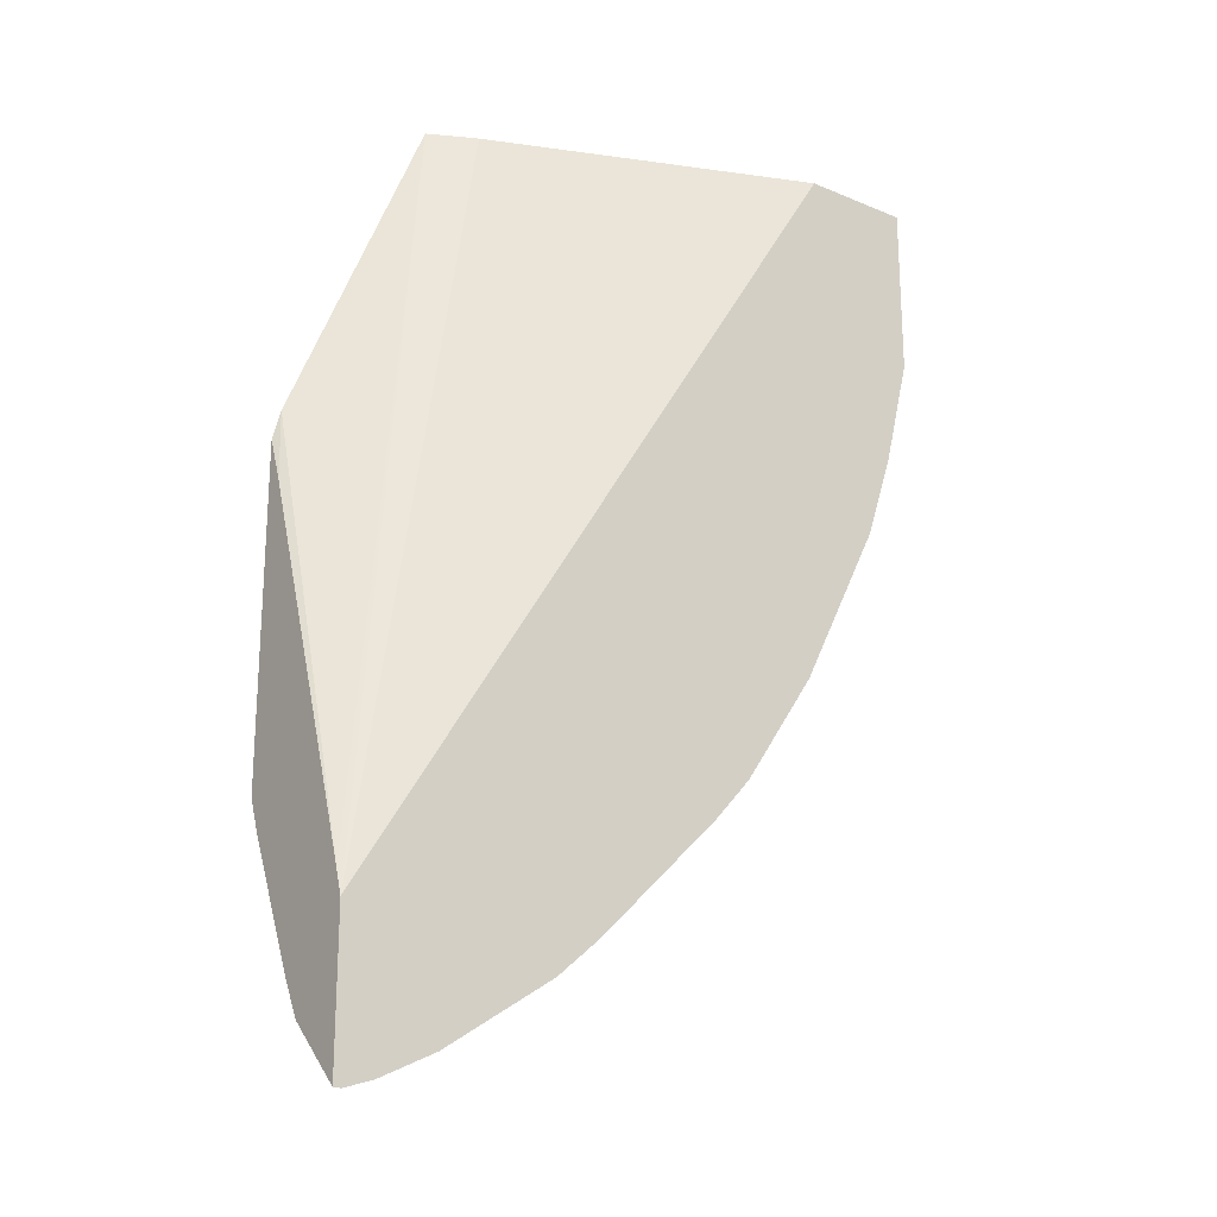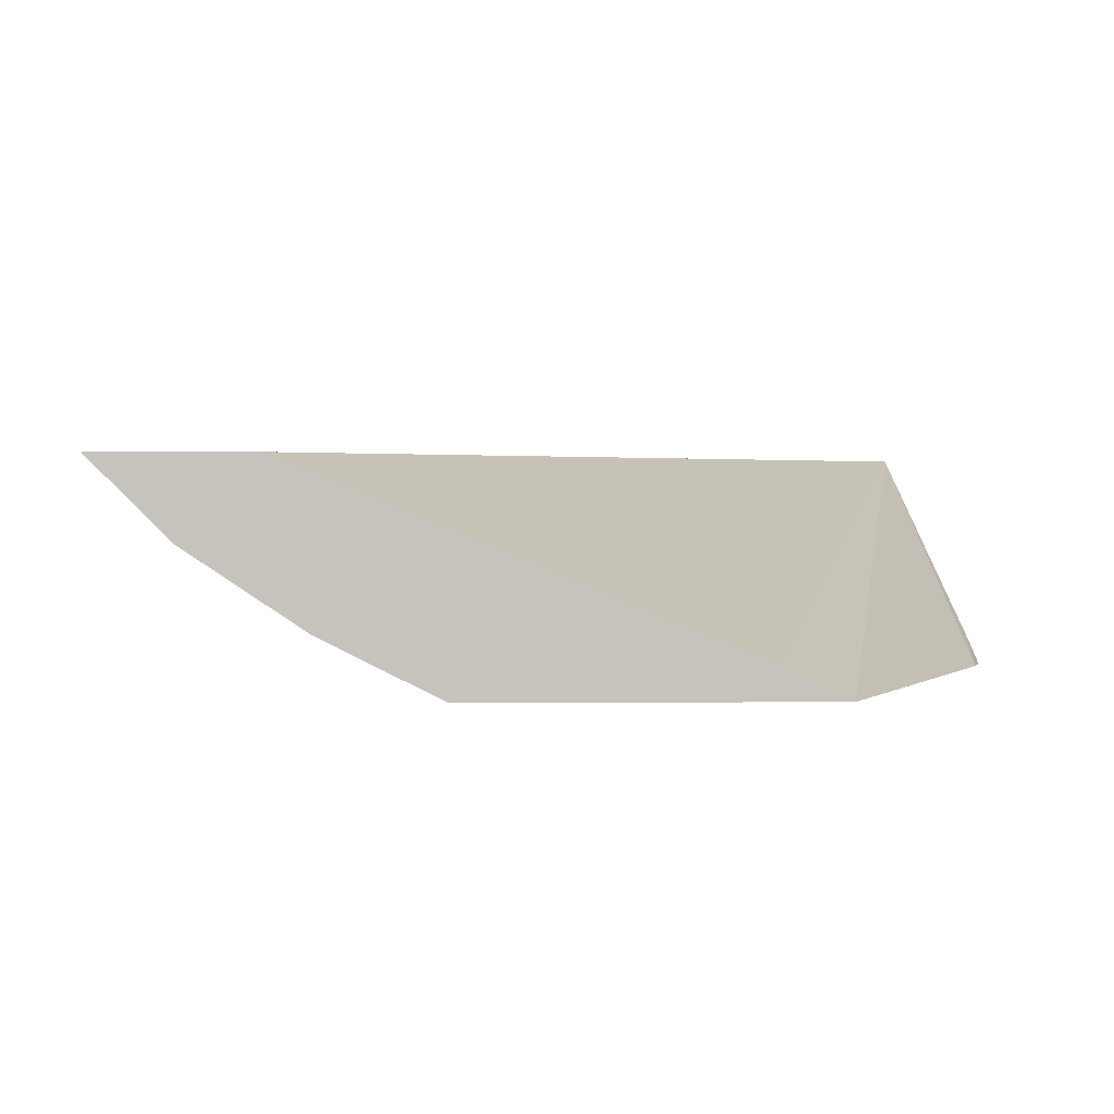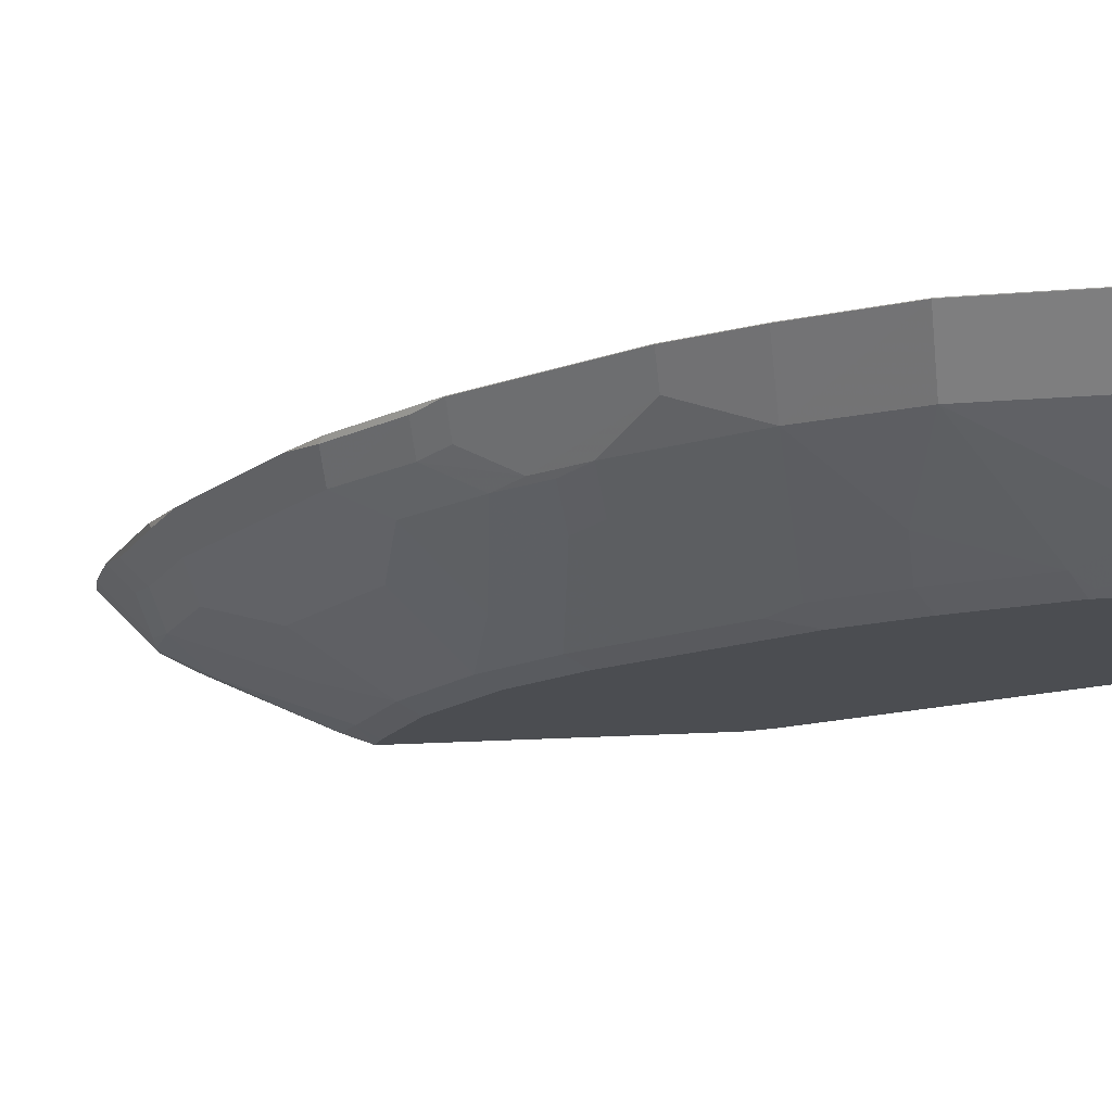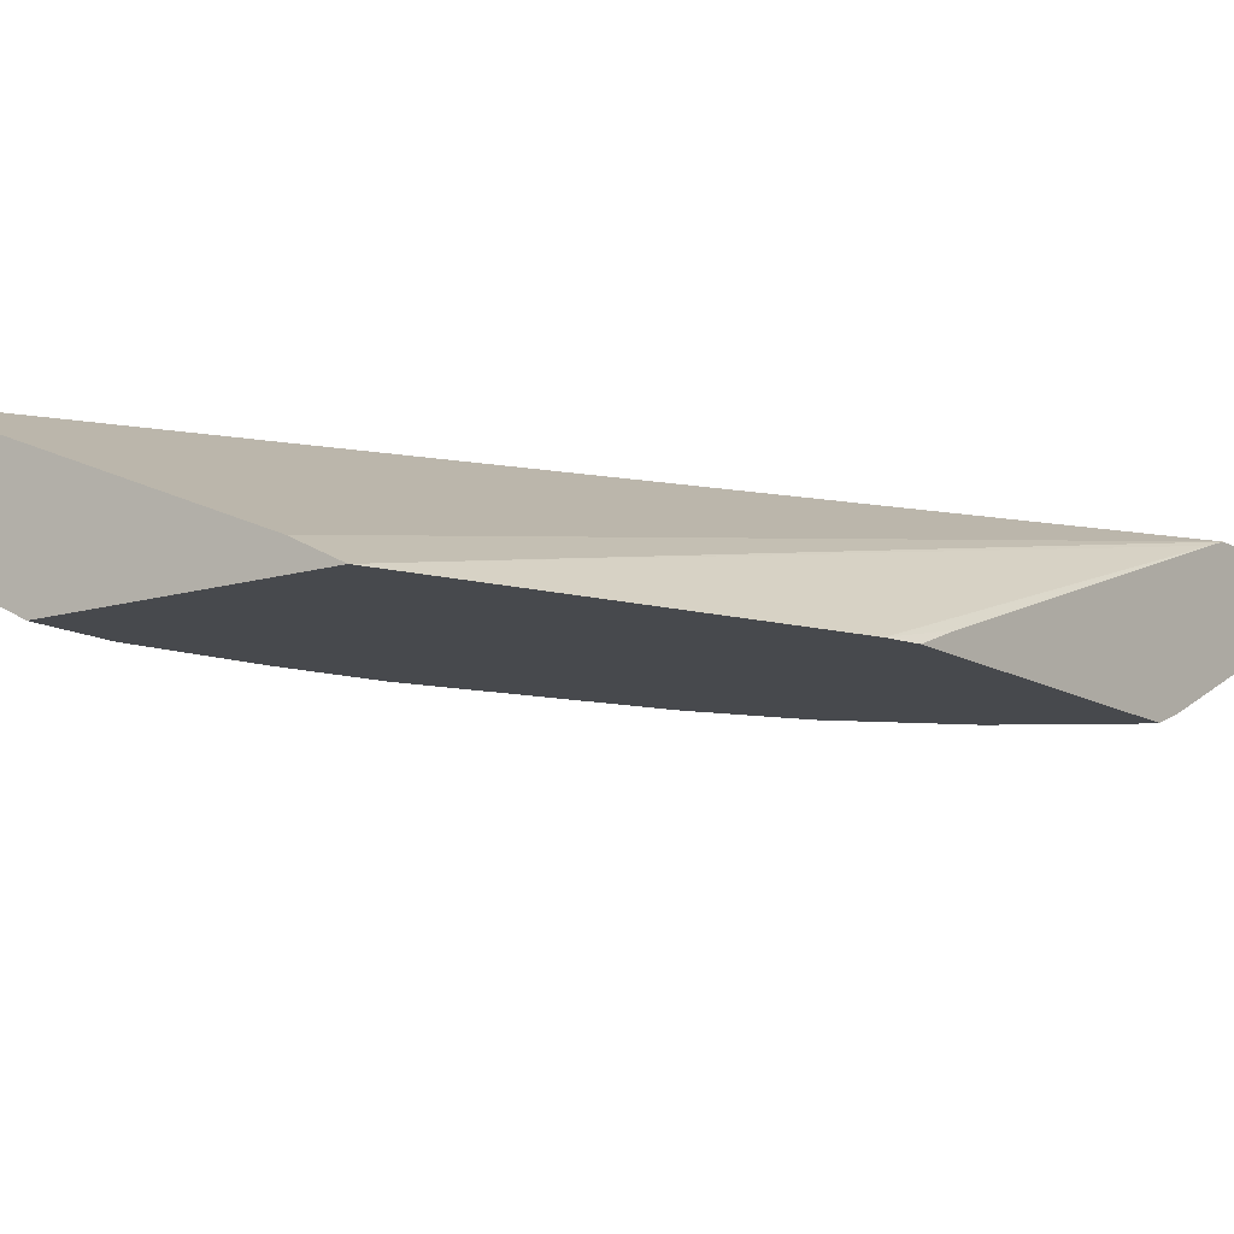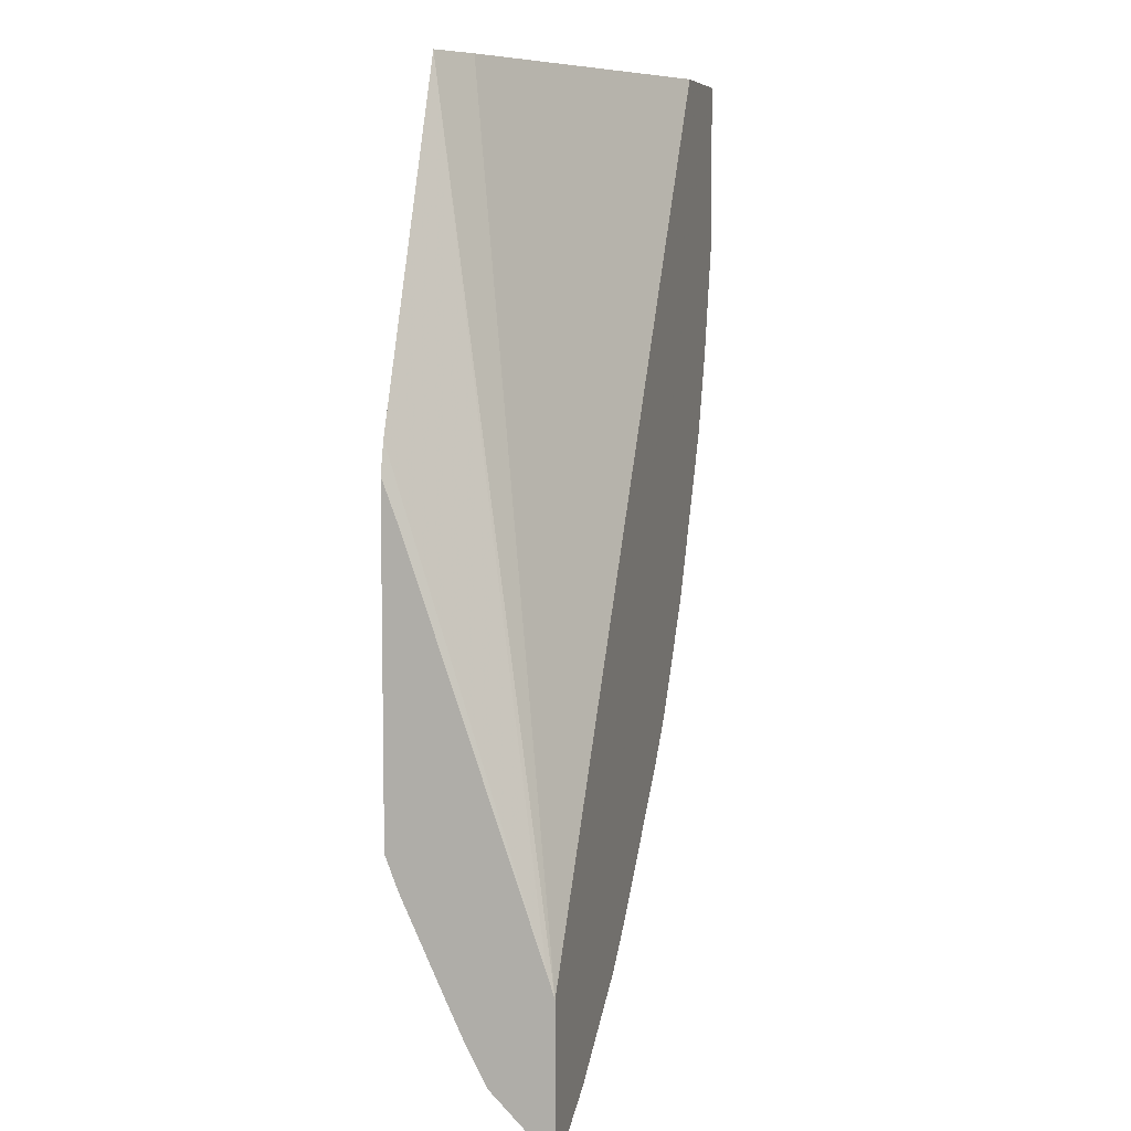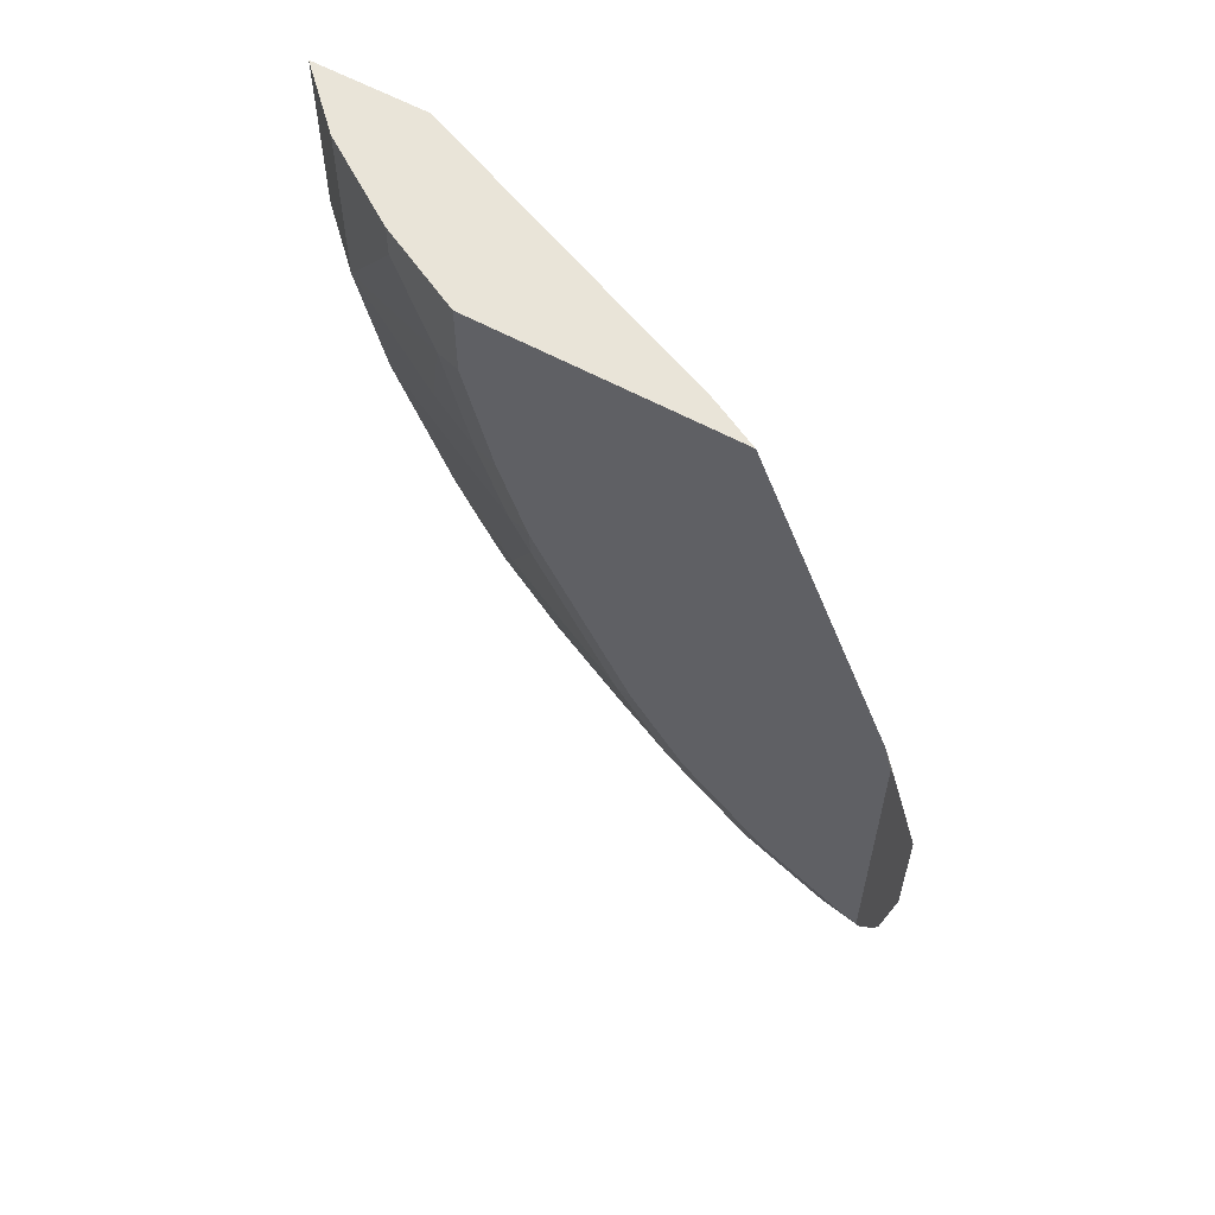
<metadata>
{"format":"obj","ext":"obj","renderer":"f3d","projection":"perspective","resolution":1024,"background":"white","views":[{"elev":-21.8,"azim":143.7,"up":"+Z"},{"elev":1.5,"azim":-2.5,"up":"+Y"},{"elev":-16.0,"azim":-80.2,"up":"+Y"},{"elev":-12.4,"azim":35.7,"up":"+Y"},{"elev":7.1,"azim":105.5,"up":"+Z"},{"elev":60.1,"azim":29.1,"up":"+Z"}]}
</metadata>
<code>
v -0.3466 -0.1392 -0.2934
v -0.3524 -0.1392 -0.2711
v -0.3466 -0.1392 -0.5336
v -0.3466 -0.1268 -0.3262
v -0.4541 -0.1392 -0.02347
v -0.3466 -0.03243 -0.6021
v -0.3623 -0.1392 -0.5257
v -0.3764 -0.1322 -0.5391
v -0.3466 -0.1301 -0.5573
v -0.4883 -0.1221 -0.02347
v -0.6372 -0.1392 -0.02347
v -0.3466 -0.02675 -0.6195
v -0.4233 -0.1392 -0.485
v -0.4171 -0.1119 -0.5595
v -0.3968 -0.07121 -0.6612
v -0.3561 -0.09155 -0.6408
v -0.4374 -0.1322 -0.4984
v -0.3466 -0.09631 -0.6314
v -0.7191 -0.02675 -0.02347
v -0.6443 -0.1356 -0.02347
v -0.6372 -0.1392 -0.07814
v -0.3466 -0.02675 -0.7261
v -0.4851 -0.1392 -0.4232
v -0.4578 -0.1322 -0.4781
v -0.4781 -0.09155 -0.5595
v -0.4578 -0.07121 -0.6205
v -0.4985 -0.05087 -0.6205
v -0.4374 -0.05087 -0.6612
v -0.4137 -0.04748 -0.6782
v -0.373 -0.06782 -0.6782
v -0.3561 -0.07121 -0.6816
v -0.3466 -0.08532 -0.655
v -0.8005 -0.02675 -0.02347
v -0.6542 -0.1307 -0.02347
v -0.6443 -0.1356 -0.07464
v -0.6578 -0.1289 -0.08818
v -0.6169 -0.1392 -0.1595
v -0.3466 -0.0617 -0.6911
v -0.3523 -0.02675 -0.7261
v -0.5257 -0.1392 -0.3622
v -0.4985 -0.1322 -0.4374
v -0.5595 -0.09155 -0.4781
v -0.4781 -0.07121 -0.6002
v -0.4985 -0.03052 -0.6408
v -0.5188 -0.05087 -0.6002
v -0.4374 -0.03052 -0.6816
v -0.4137 -0.02714 -0.6985
v -0.373 -0.04748 -0.6985
v -0.3561 -0.03052 -0.7223
v -0.3466 -0.07121 -0.6816
v -0.8002 -0.02714 -0.02347
v -0.8005 -0.02675 -0.1488
v -0.685 -0.1153 -0.02347
v -0.685 -0.1153 -0.03392
v -0.6985 -0.1085 -0.04754
v -0.7595 -0.06782 -0.1493
v -0.6782 -0.1085 -0.1696
v -0.6375 -0.1289 -0.1696
v -0.5966 -0.1392 -0.2206
v -0.373 -0.02714 -0.7188
v -0.3731 -0.02675 -0.7189
v -0.5356 -0.1392 -0.3426
v -0.5595 -0.1322 -0.3358
v -0.5392 -0.1322 -0.3763
v -0.5595 -0.1119 -0.4171
v -0.6206 -0.07121 -0.4578
v -0.6002 -0.07121 -0.4781
v -0.4947 -0.02675 -0.6446
v -0.4748 -0.02714 -0.6578
v -0.5264 -0.02675 -0.6168
v -0.5392 -0.03052 -0.6002
v -0.5595 -0.05087 -0.5595
v -0.4138 -0.02675 -0.6986
v -0.4337 -0.02675 -0.6853
v -0.7595 -0.06782 -0.02347
v -0.8002 -0.02714 -0.1493
v -0.7801 -0.02675 -0.2303
v -0.6985 -0.1085 -0.02347
v -0.7392 -0.06782 -0.2306
v -0.6171 -0.1289 -0.2306
v -0.6002 -0.1322 -0.2543
v -0.573 -0.1392 -0.2678
v -0.5664 -0.1392 -0.2809
v -0.6409 -0.09155 -0.3561
v -0.6612 -0.07121 -0.3967
v -0.6612 -0.05087 -0.4374
v -0.6206 -0.05087 -0.4984
v -0.4749 -0.02675 -0.6579
v -0.5467 -0.02675 -0.5964
v -0.5595 -0.03052 -0.5798
v -0.6168 -0.02675 -0.5263
v -0.7799 -0.02714 -0.2306
v -0.78 -0.02675 -0.2307
v -0.7392 -0.04748 -0.2917
v -0.6985 -0.06782 -0.3323
v -0.6578 -0.08816 -0.3323
v -0.6816 -0.07121 -0.3561
v -0.6782 -0.06782 -0.373
v -0.6782 -0.04748 -0.4137
v -0.6816 -0.03052 -0.4374
v -0.6409 -0.03052 -0.4984
v -0.6446 -0.02675 -0.4947
v -0.7595 -0.02714 -0.2917
v -0.7596 -0.02675 -0.2918
v -0.7392 -0.02714 -0.3323
v -0.7189 -0.02714 -0.373
v -0.6985 -0.02714 -0.4137
v -0.6981 -0.02675 -0.4144
v -0.7189 -0.02675 -0.3731
v -0.6986 -0.02675 -0.4138
f 52 77 76
f 47 73 61
f 47 61 60
f 47 60 48
f 47 69 74
f 47 74 73
f 48 60 49
f 51 76 56
f 51 56 75
f 53 78 55
f 62 83 63
f 55 78 75
f 55 75 56
f 56 76 79
f 56 79 57
f 57 79 58
f 58 79 80
f 58 80 59
f 59 80 81
f 107 110 108
f 59 63 82
f 45 90 71
f 53 55 54
f 45 72 90
f 36 55 56
f 45 67 66
f 36 54 55
f 63 84 64
f 36 56 57
f 36 57 58
f 36 58 37
f 37 58 59
f 38 49 39
f 39 49 60
f 39 60 61
f 40 62 63
f 40 63 64
f 45 66 72
f 40 64 41
f 41 64 65
f 42 65 66
f 42 66 67
f 42 67 45
f 42 45 43
f 44 68 69
f 44 69 47
f 44 47 46
f 44 45 70
f 44 70 68
f 45 71 70
f 41 65 42
f 63 83 82
f 85 97 98
f 64 84 65
f 87 101 91
f 87 100 101
f 89 90 91
f 91 101 102
f 92 93 104
f 92 104 103
f 92 103 94
f 94 103 105
f 94 105 106
f 94 106 98
f 94 98 95
f 95 98 97
f 98 106 107
f 98 107 99
f 100 107 102
f 100 102 101
f 102 107 108
f 103 104 105
f 104 109 106
f 104 106 105
f 106 109 110
f 106 110 107
f 35 54 36
f 86 100 87
f 86 107 100
f 86 99 107
f 86 98 99
f 65 84 85
f 65 85 66
f 66 85 86
f 66 86 87
f 66 87 72
f 68 88 69
f 69 88 74
f 70 71 90
f 70 90 89
f 72 87 91
f 72 91 90
f 63 81 84
f 76 77 92
f 77 93 92
f 79 92 94
f 79 94 95
f 79 95 80
f 80 95 96
f 80 96 81
f 81 96 84
f 84 96 95
f 84 95 97
f 84 97 85
f 85 98 86
f 76 92 79
f 34 54 35
f 59 81 63
f 33 76 51
f 5 19 33
f 5 33 51
f 5 51 75
f 5 75 78
f 5 78 53
f 5 53 34
f 5 34 20
f 5 20 11
f 5 6 12
f 5 12 10
f 7 13 17
f 7 17 8
f 8 14 15
f 8 15 16
f 8 16 9
f 8 17 14
f 9 16 18
f 10 12 19
f 11 20 35
f 11 35 21
f 12 22 39
f 12 39 61
f 12 61 73
f 5 10 19
f 3 8 9
f 3 7 8
f 2 6 5
f 34 53 54
f 1 2 5
f 1 5 11
f 1 11 21
f 1 21 37
f 1 37 59
f 1 59 82
f 1 82 83
f 1 83 62
f 1 62 40
f 1 40 23
f 12 73 74
f 1 23 13
f 1 7 3
f 1 3 9
f 1 9 18
f 1 18 32
f 1 32 50
f 1 50 38
f 1 38 22
f 1 22 12
f 1 6 4
f 1 4 2
f 2 4 6
f 1 13 7
f 12 74 88
f 1 12 6
f 12 68 70
f 21 36 37
f 22 38 39
f 23 40 41
f 23 41 24
f 24 41 42
f 24 42 25
f 25 43 26
f 25 42 43
f 26 43 45
f 26 45 27
f 27 44 46
f 27 46 28
f 28 46 47
f 28 47 29
f 29 47 48
f 29 48 30
f 30 48 49
f 30 49 31
f 31 49 38
f 31 38 50
f 31 50 32
f 33 52 76
f 12 88 68
f 21 35 36
f 20 34 35
f 27 45 44
f 16 32 18
f 12 70 89
f 17 24 25
f 12 89 91
f 12 91 102
f 12 102 108
f 12 108 110
f 12 110 109
f 12 104 93
f 12 93 77
f 12 77 52
f 12 52 33
f 12 33 19
f 12 109 104
f 13 24 17
f 15 31 16
f 13 23 24
f 15 30 31
f 15 29 30
f 15 27 28
f 15 28 29
f 15 26 27
f 14 26 15
f 14 25 26
f 14 17 25
f 16 31 32

</code>
